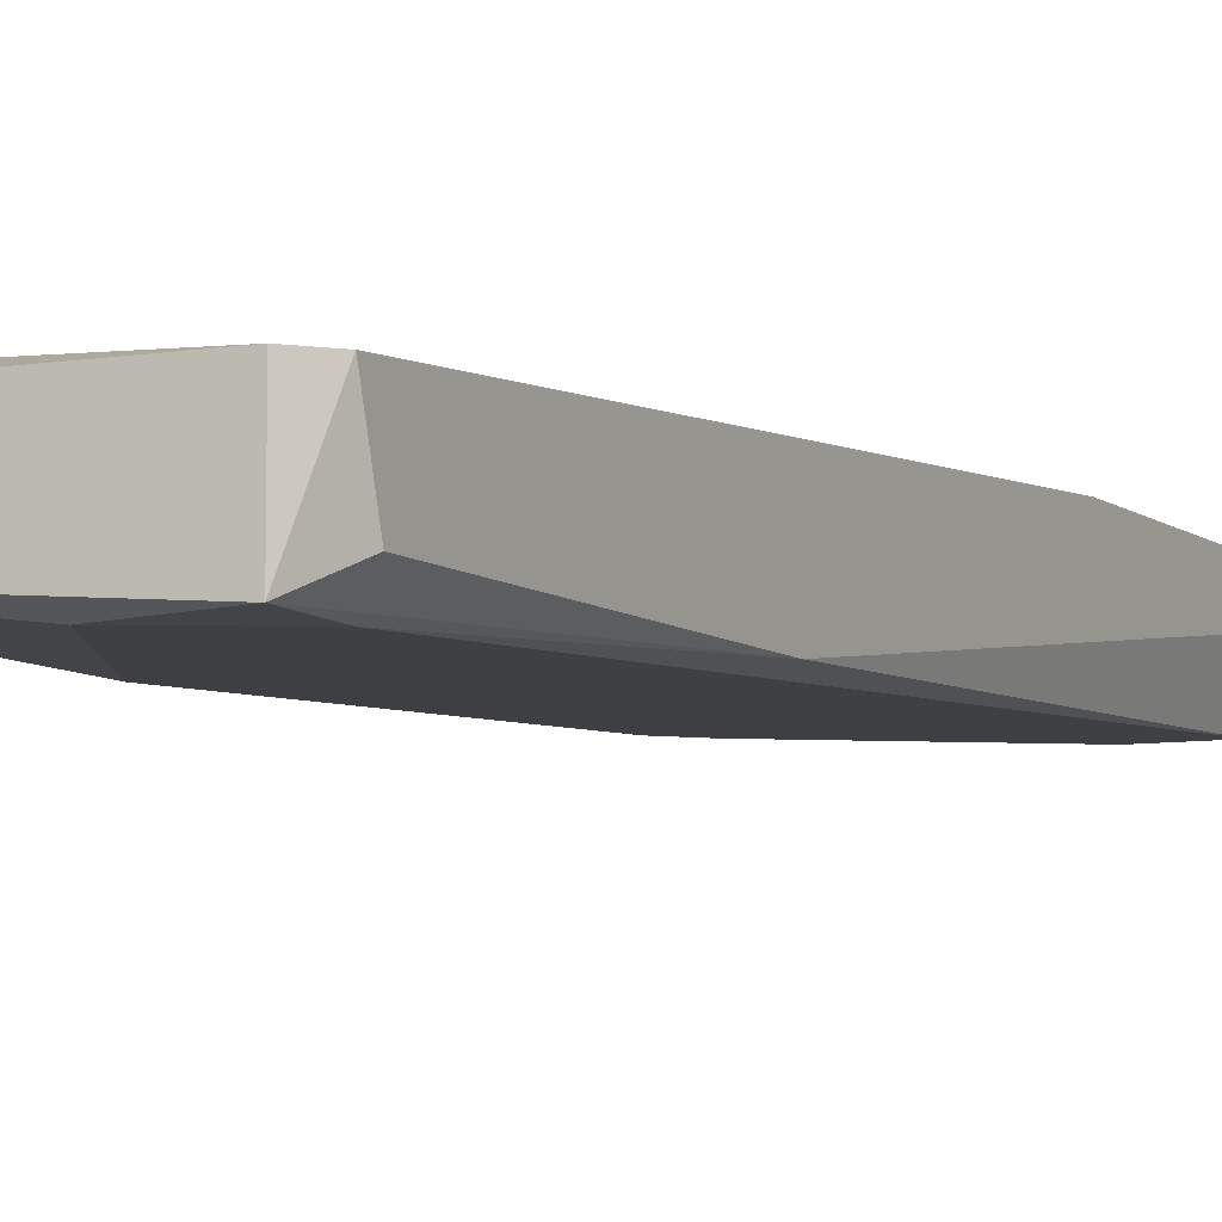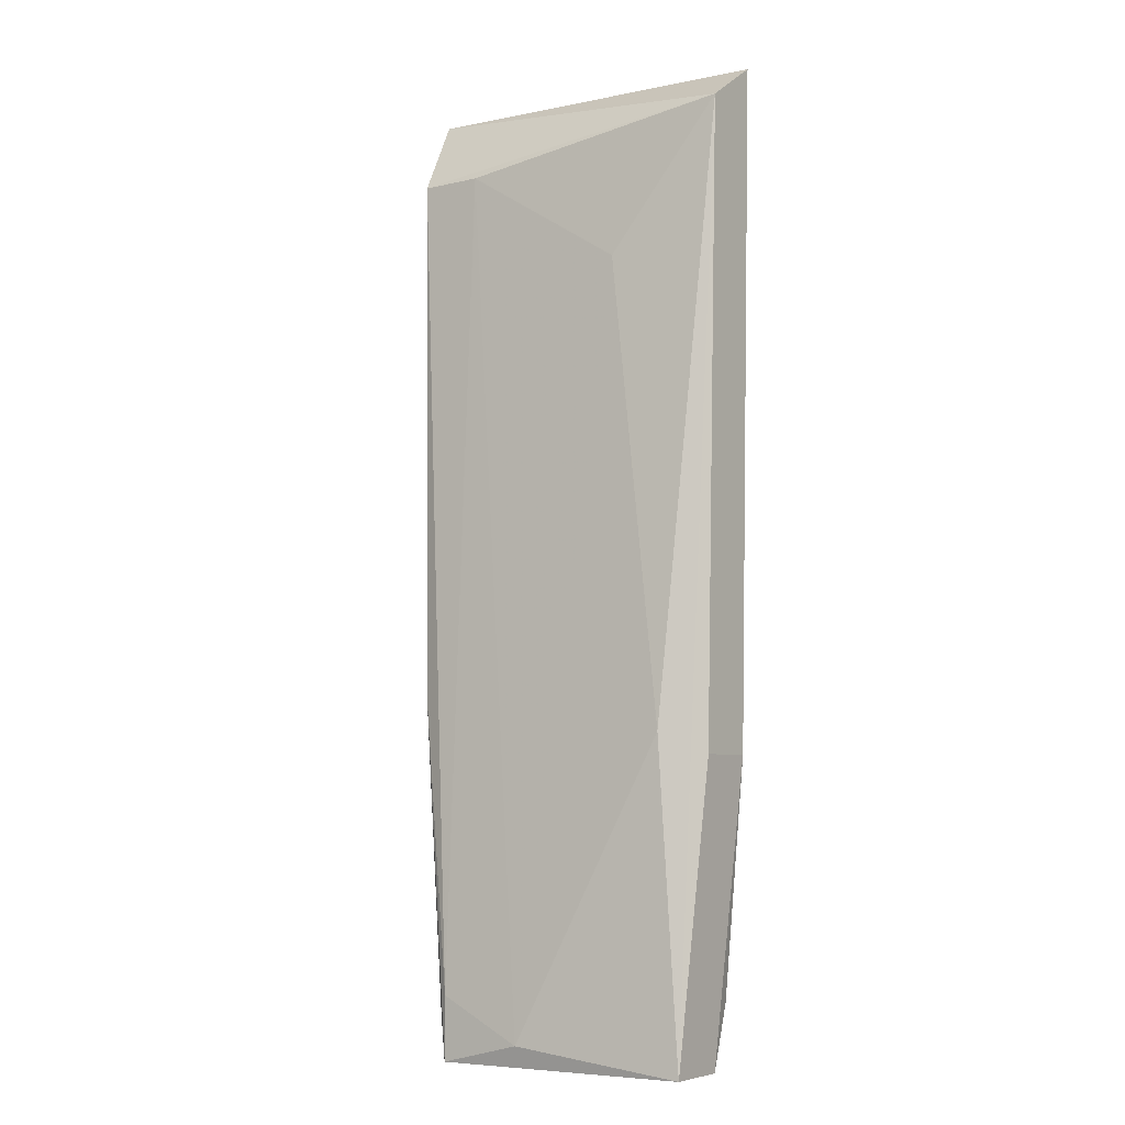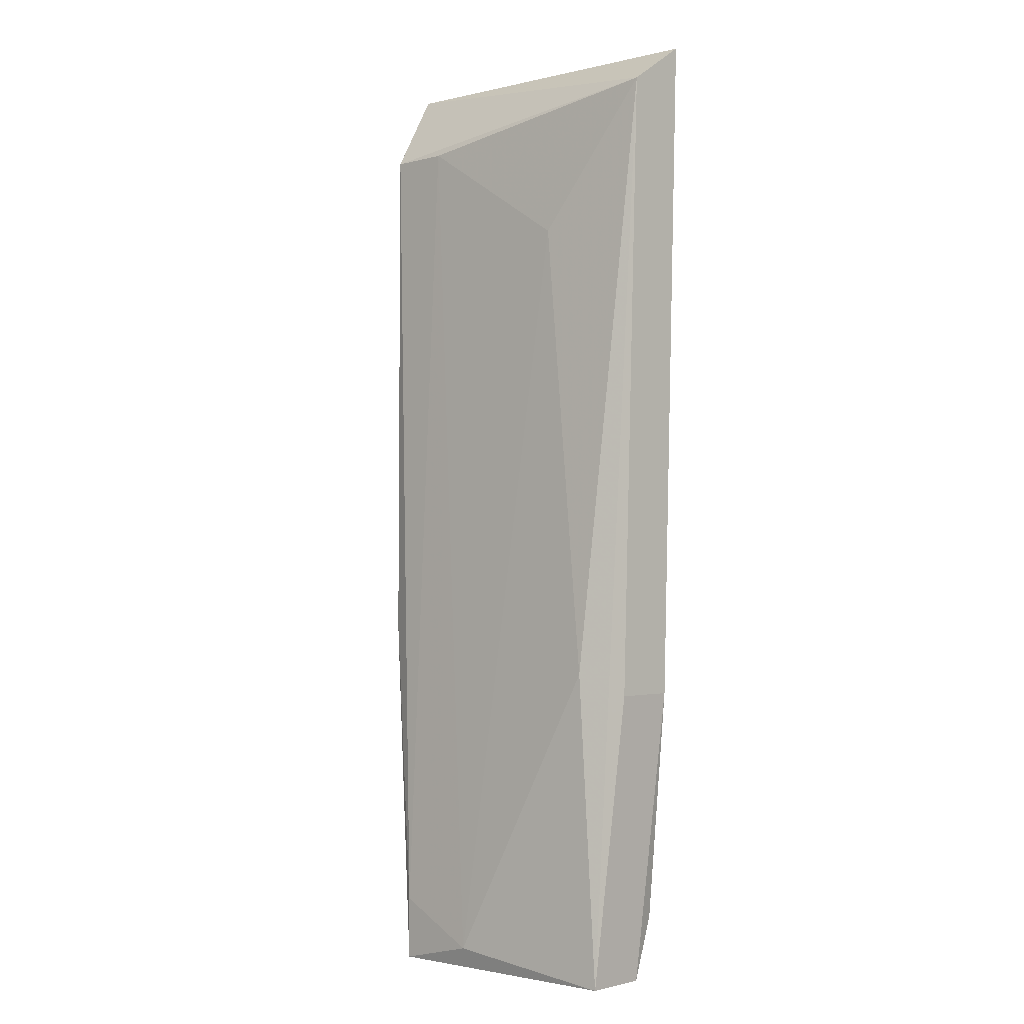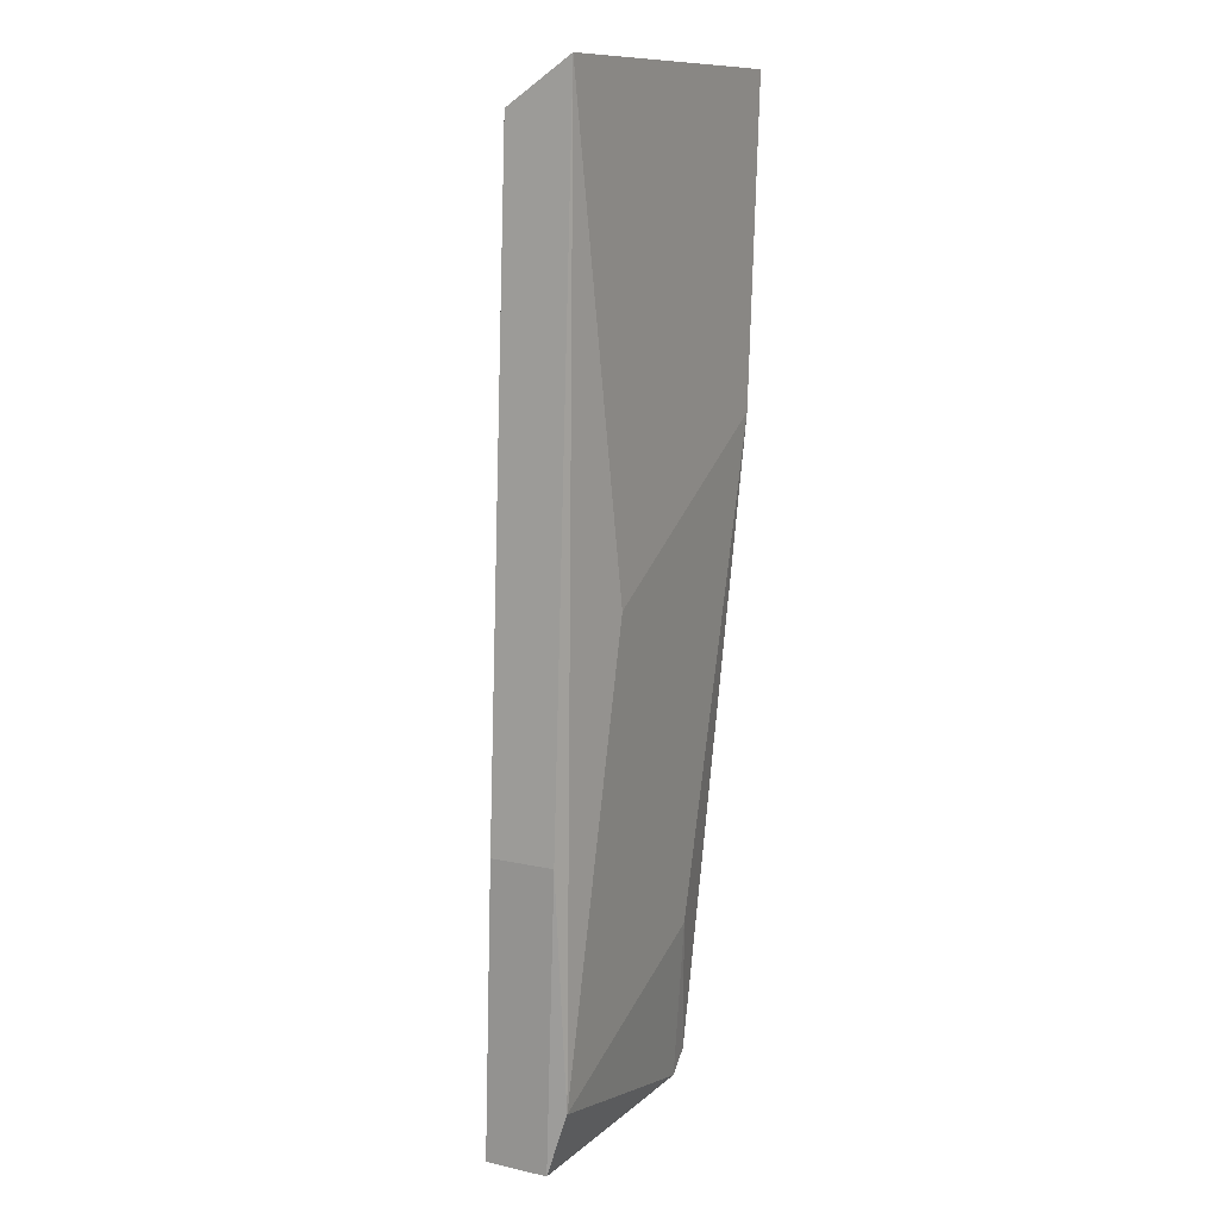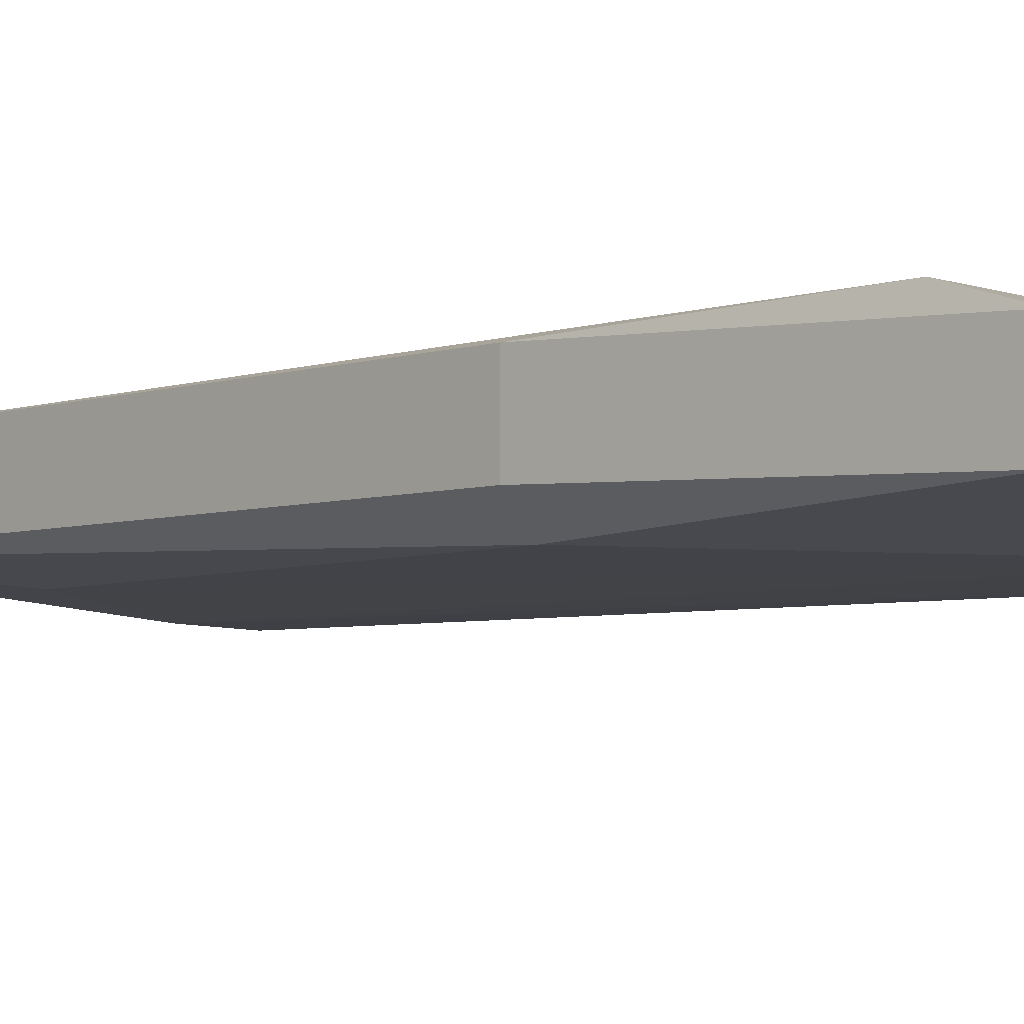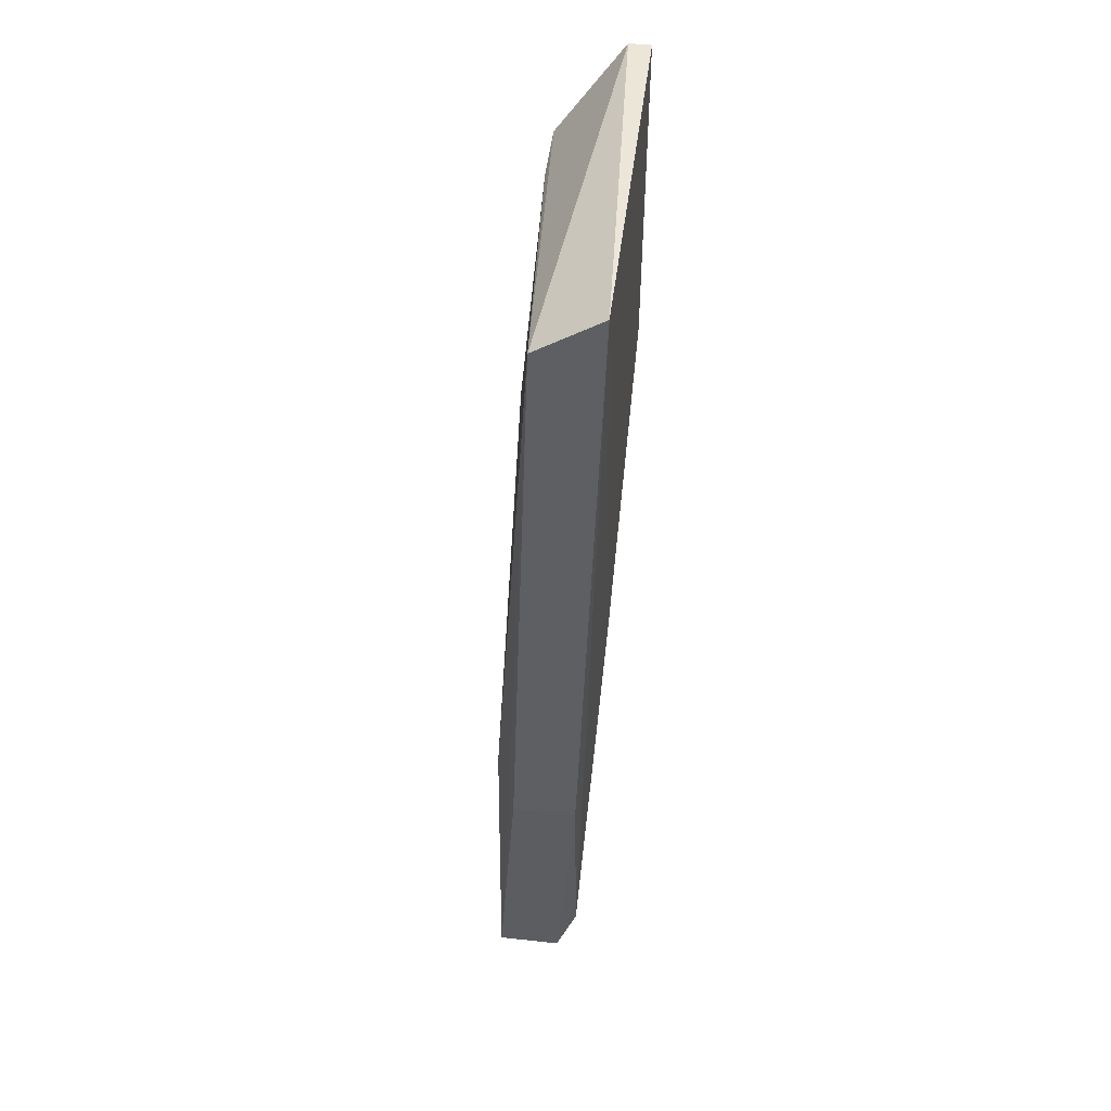
<metadata>
{"format":"obj","ext":"obj","renderer":"f3d","projection":"perspective","resolution":1024,"background":"white","views":[{"elev":-7.8,"azim":24.0,"up":"+Z"},{"elev":-5.8,"azim":-144.9,"up":"+Y"},{"elev":-1.5,"azim":-135.6,"up":"+Y"},{"elev":11.4,"azim":-61.9,"up":"+Y"},{"elev":-7.2,"azim":-42.2,"up":"+Z"},{"elev":48.9,"azim":-83.0,"up":"+Y"}]}
</metadata>
<code>
v 0.01777 0.0296 -0.04983
v 0.01777 0.02095 -0.04669
v 0.006761 0.008375 -0.05062
v 0.01462 0.002869 -0.04747
v 0.005187 0.007589 -0.04983
v 0.005187 0.007589 -0.04747
v 0.005187 0.03118 -0.04905
v 0.005187 0.03275 -0.04669
v 0.008334 0.01545 -0.04669
v 0.00912 0.02567 -0.04983
v 0.01541 -0.001062 -0.0514
v 0.01541 0.0296 -0.04983
v 0.01541 -0.003423 -0.04826
v 0.01541 -0.003423 -0.0514
v 0.0162 -0.002634 -0.04826
v 0.0162 -0.001848 -0.05062
v 0.005974 -0.001062 -0.04747
v 0.005974 -0.003423 -0.05062
v 0.005974 -0.003423 -0.04826
v 0.01226 -0.002634 -0.0514
v 0.01856 0.03275 -0.04669
v 0.01856 0.03275 -0.04747
v 0.01698 0.009947 -0.05062
f 20 12 11
f 13 18 14
f 18 5 7
f 5 8 7
f 8 2 21
f 18 7 3
f 2 8 9
f 8 17 9
f 17 13 4
f 2 9 4
f 9 17 4
f 14 18 20
f 18 3 20
f 20 3 10
f 3 7 10
f 1 7 22
f 7 8 22
f 8 21 22
f 5 18 19
f 18 13 19
f 13 17 19
f 19 17 6
f 8 5 6
f 17 8 6
f 5 19 6
f 13 14 15
f 21 2 15
f 14 16 15
f 2 4 15
f 4 13 15
f 22 21 15
f 22 15 23
f 16 14 23
f 1 22 23
f 15 16 23
f 7 1 12
f 20 10 12
f 10 7 12
f 14 20 11
f 1 23 11
f 23 14 11
f 12 1 11

</code>
